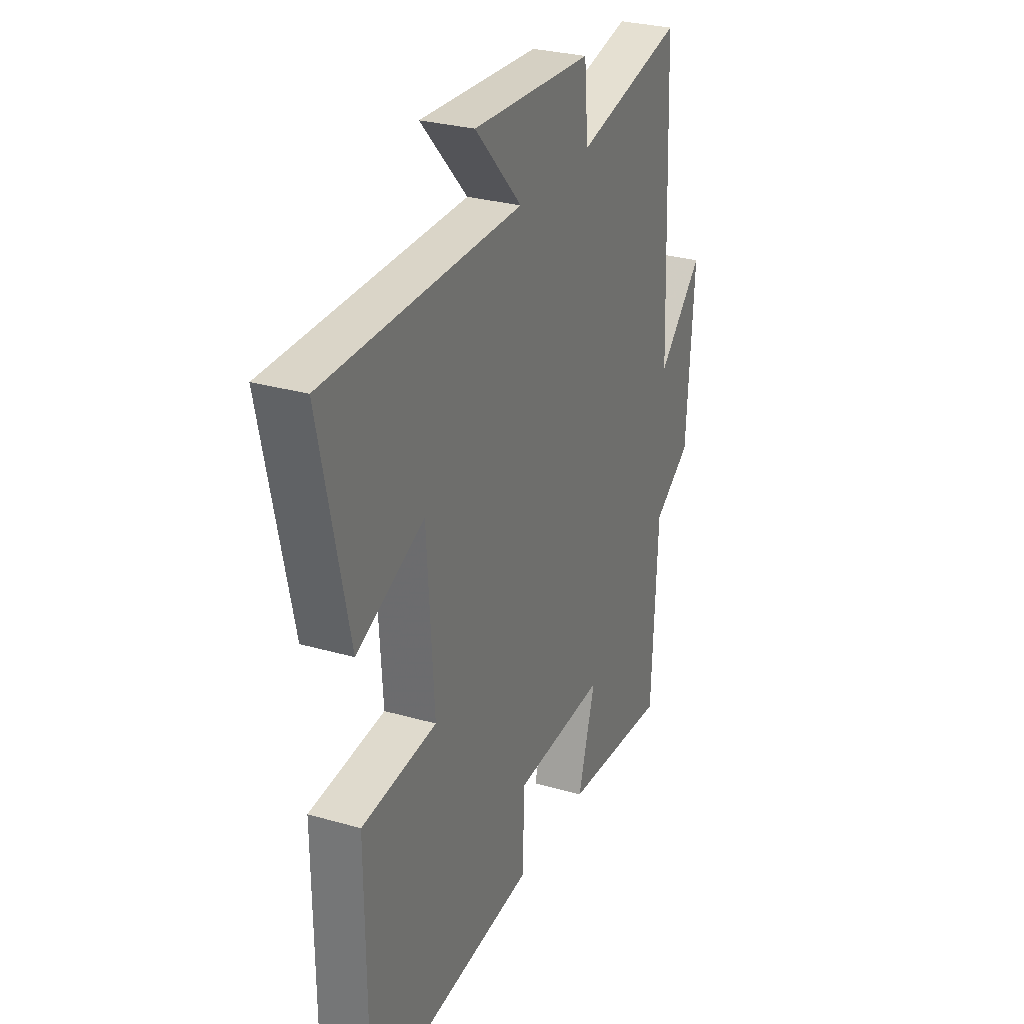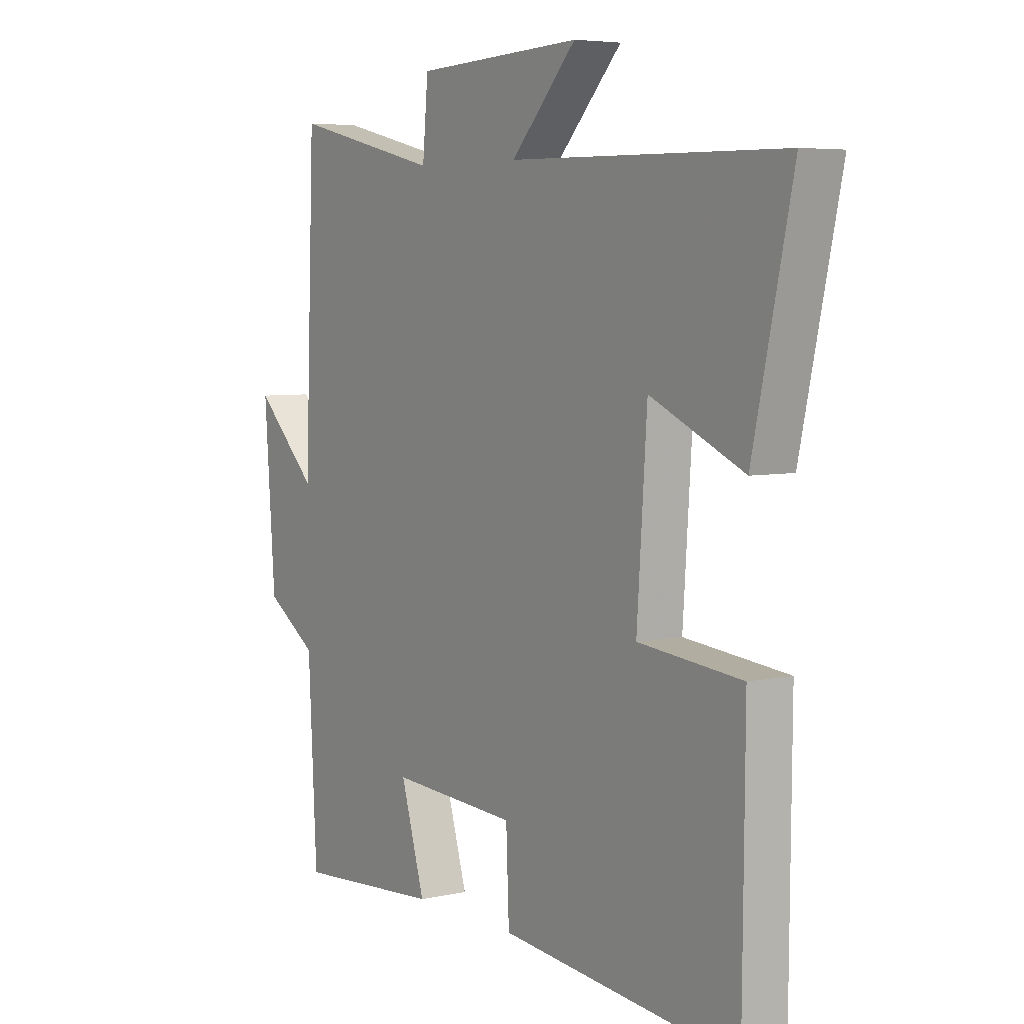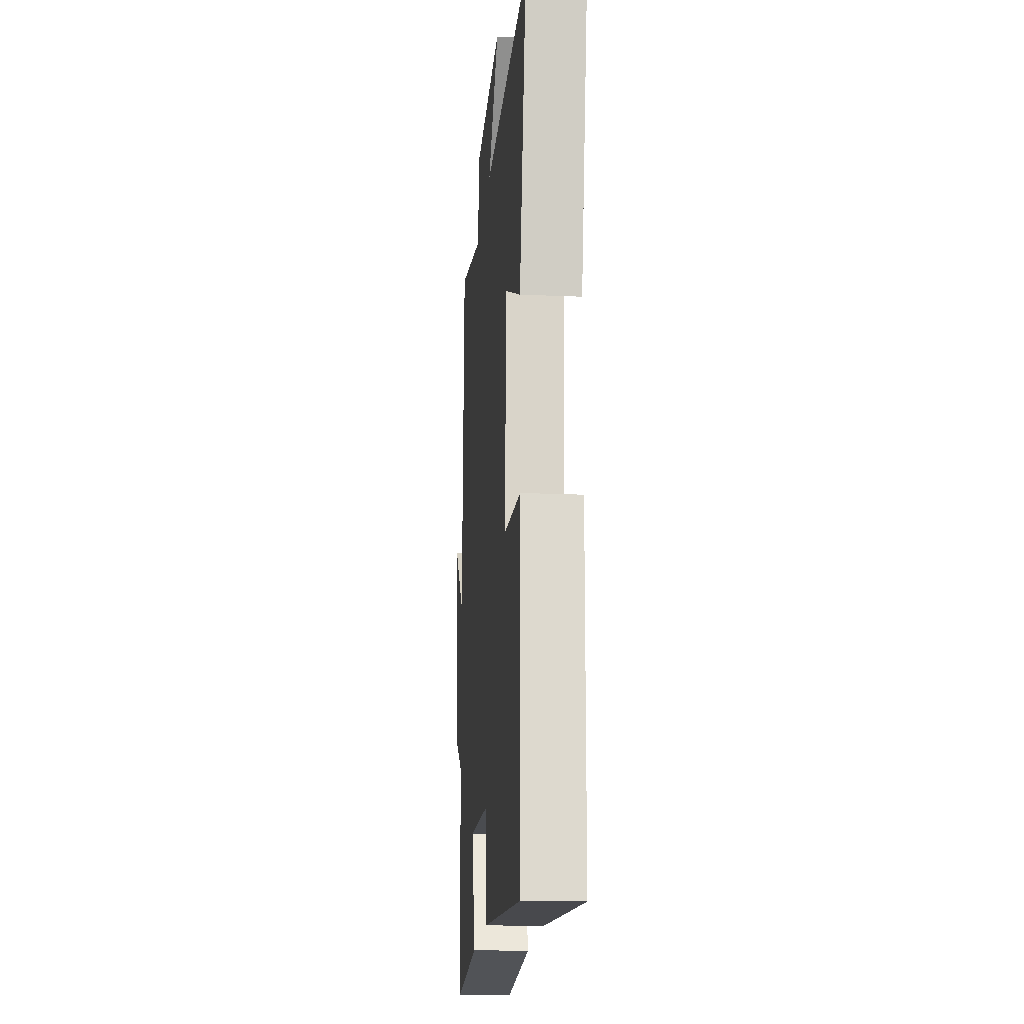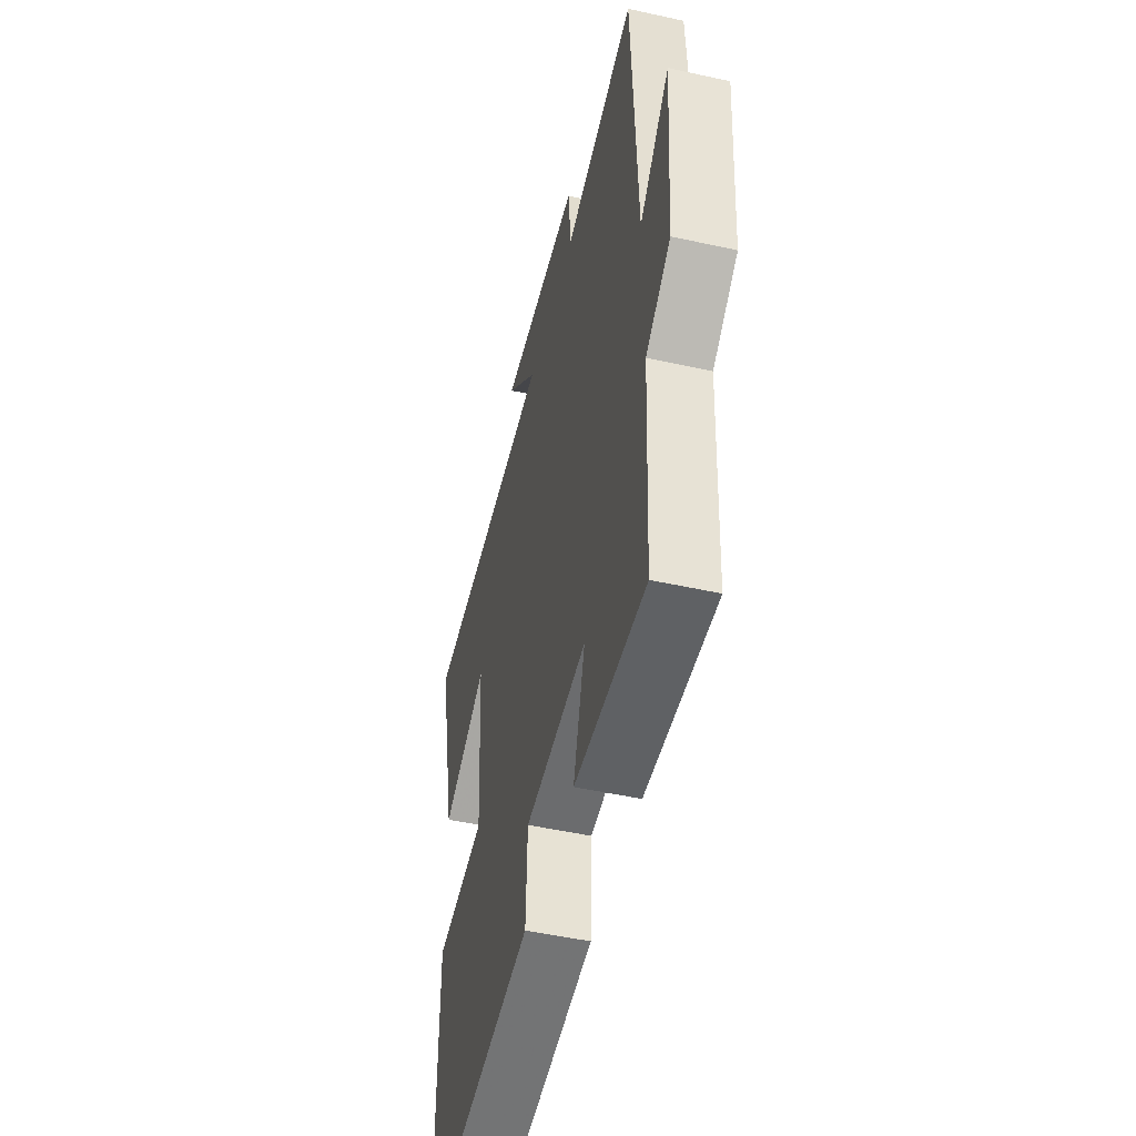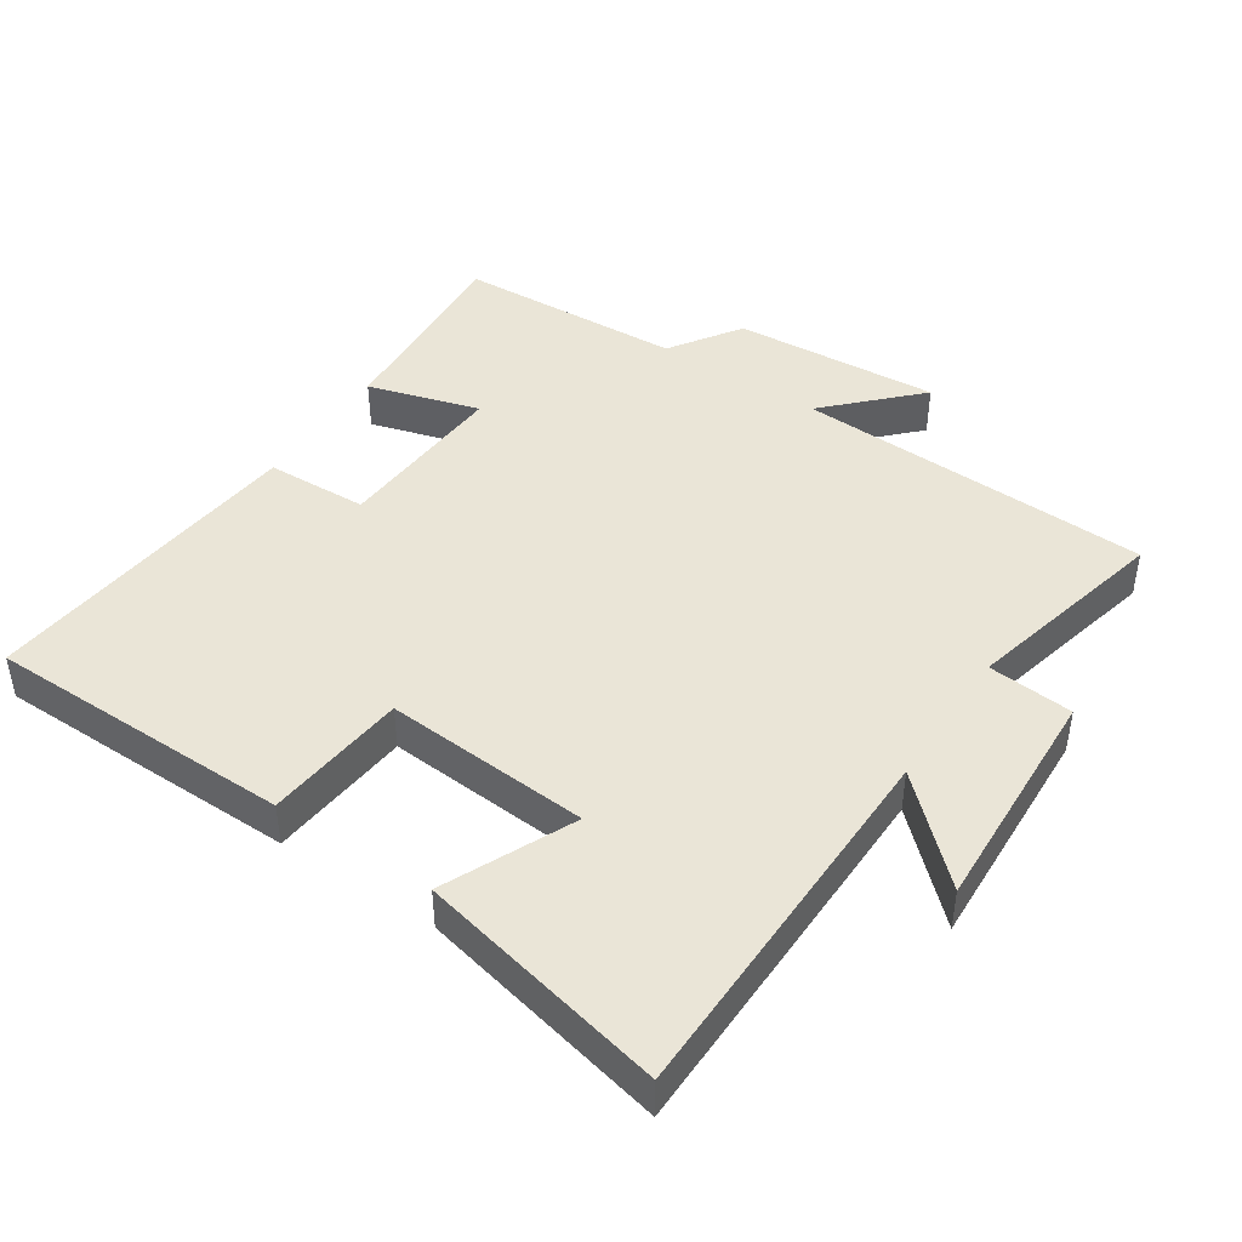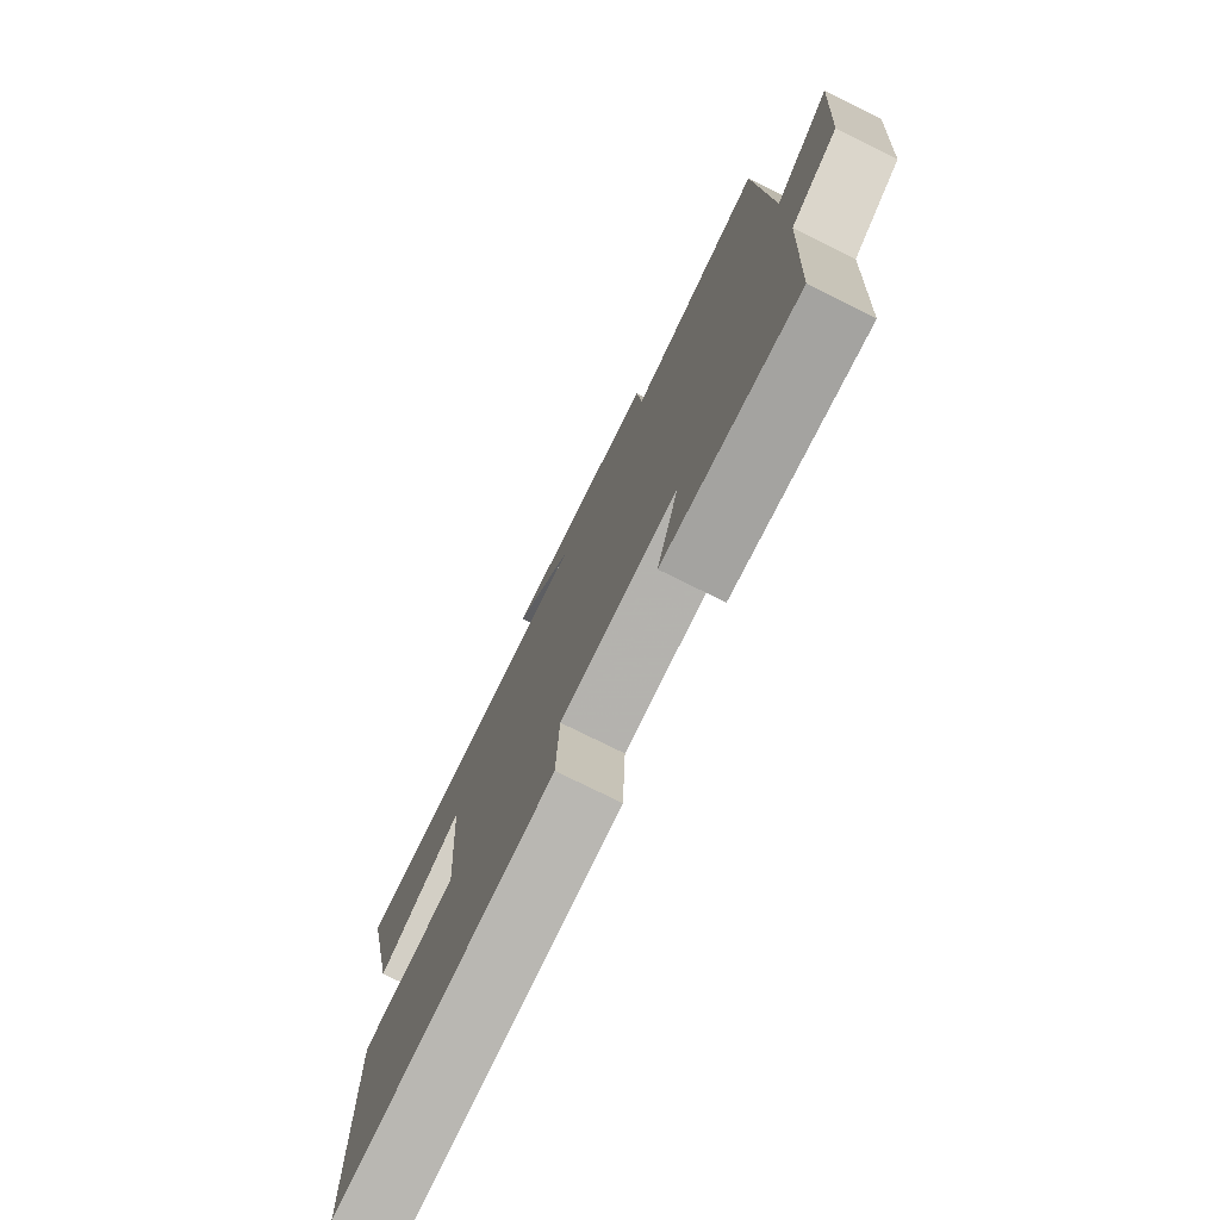
<metadata>
{"format":"obj","ext":"obj","renderer":"f3d","projection":"perspective","resolution":1024,"background":"white","views":[{"elev":28.6,"azim":-66.6,"up":"+Z"},{"elev":5.5,"azim":-124.3,"up":"+Z"},{"elev":-18.1,"azim":-94.8,"up":"+Z"},{"elev":-50.4,"azim":76.4,"up":"+Z"},{"elev":44.4,"azim":-56.3,"up":"+Y"},{"elev":-76.8,"azim":63.7,"up":"+Z"}]}
</metadata>
<code>
v -0.496 0.07 -0.547
v -0.5 0.07 -0.103
v -0.293 0.07 -0.083
v -0.313 0.07 0.215
v -0.5 0.07 0.131
v -0.579 0.07 0.493
v -0.032 0.07 0.5
v -0.163 0.07 0.64
v 0.171 0.07 0.624
v 0.182 0.07 0.5
v 0.48 0.07 0.57
v 0.5 0.07 0.053
v 0.625 0.07 0.175
v 0.603 0.07 -0.125
v 0.5 0.07 -0.193
v 0.483 0.07 -0.521
v 0.191 0.07 -0.5
v 0.239 0.07 -0.338
v -0.015 0.07 -0.352
v -0.021 0.07 -0.5
v -0.496 0 -0.547
v -0.5 0 -0.103
v -0.293 0 -0.083
v -0.313 0 0.215
v -0.5 0 0.131
v -0.579 0 0.493
v -0.032 0 0.5
v -0.163 0 0.64
v 0.171 0 0.624
v 0.182 0 0.5
v 0.48 0 0.57
v 0.5 0 0.053
v 0.625 0 0.175
v 0.603 0 -0.125
v 0.5 0 -0.193
v 0.483 0 -0.521
v 0.191 0 -0.5
v 0.239 0 -0.338
v -0.015 0 -0.352
v -0.021 0 -0.5
f 1 2 3
f 20 1 3
f 19 20 3
f 18 19 3 4
f 15 16 17 18
f 14 15 18
f 13 14 18
f 12 13 18
f 12 18 4
f 11 12 4
f 10 11 4
f 7 8 9 10
f 6 7 10
f 5 6 10
f 4 5 10
f 23 22 21
f 23 21 40
f 23 40 39
f 24 23 39 38
f 38 37 36 35
f 38 35 34
f 38 34 33
f 38 33 32
f 24 38 32
f 24 32 31
f 24 31 30
f 30 29 28 27
f 30 27 26
f 30 26 25
f 30 25 24
f 1 21 22 2
f 2 22 23 3
f 3 23 24 4
f 4 24 25 5
f 5 25 26 6
f 6 26 27 7
f 7 27 28 8
f 8 28 29 9
f 9 29 30 10
f 10 30 31 11
f 11 31 32 12
f 12 32 33 13
f 13 33 34 14
f 14 34 35 15
f 15 35 36 16
f 16 36 37 17
f 17 37 38 18
f 18 38 39 19
f 19 39 40 20
f 20 40 21 1

</code>
